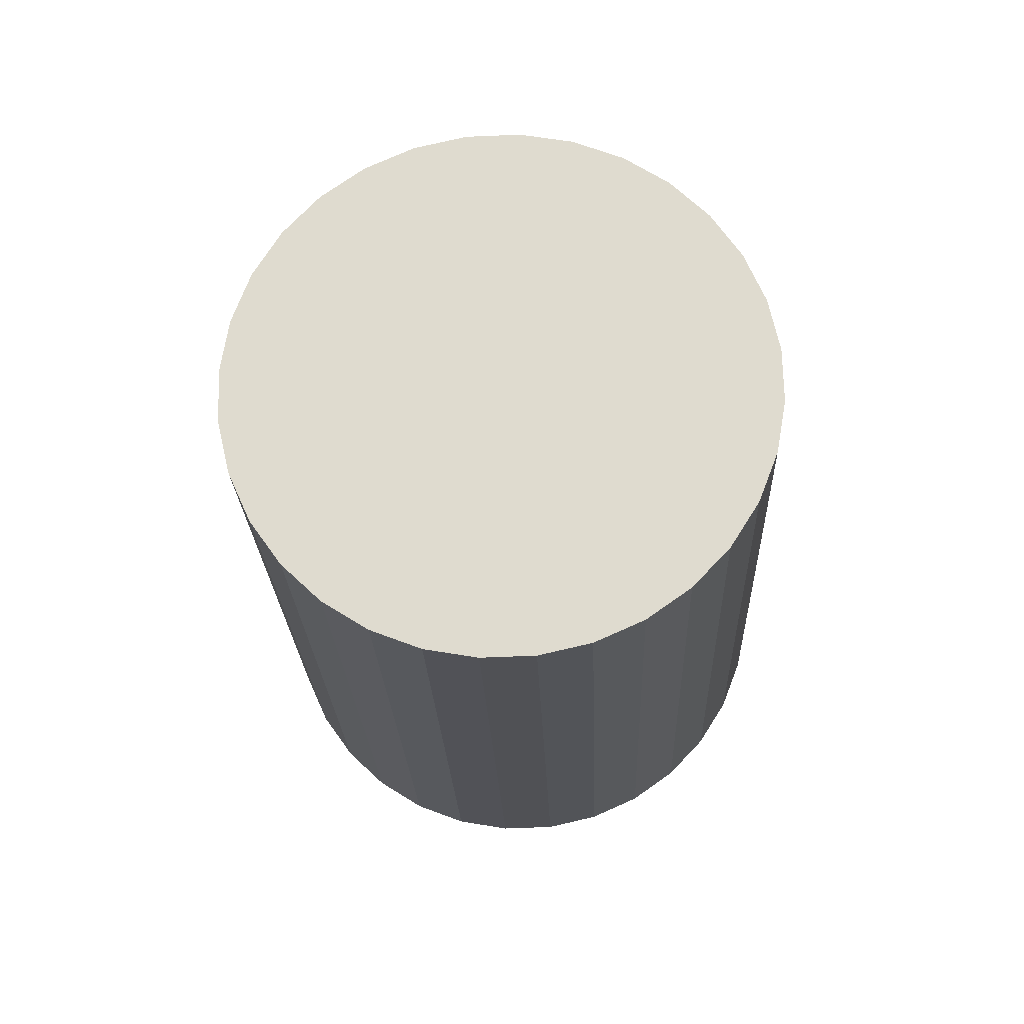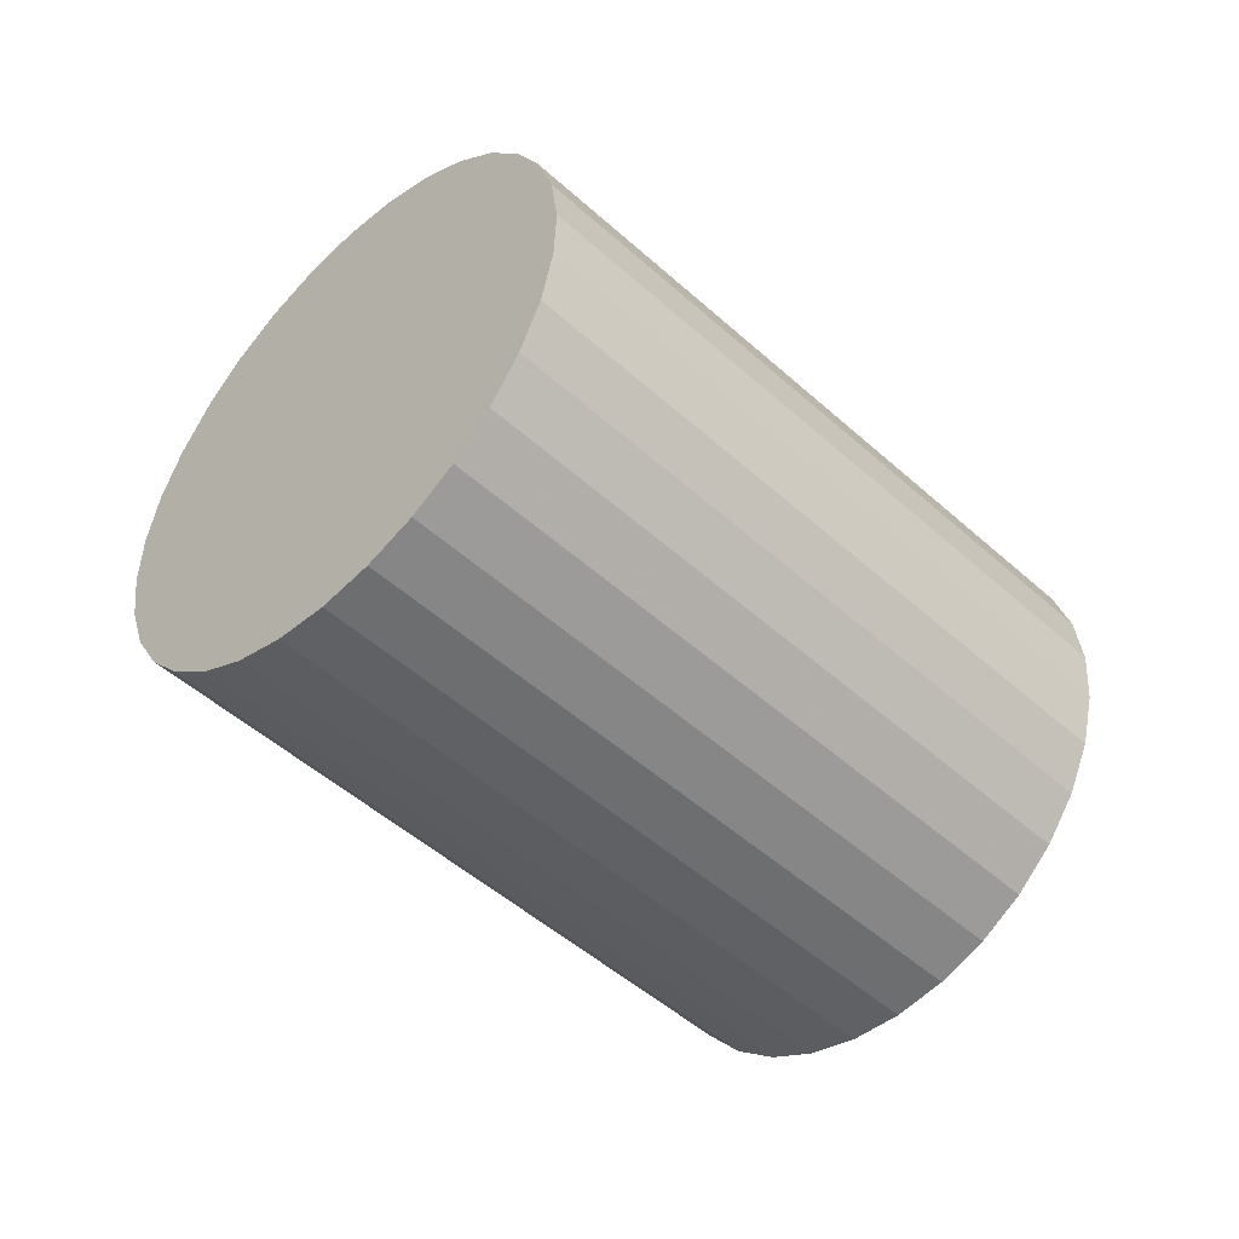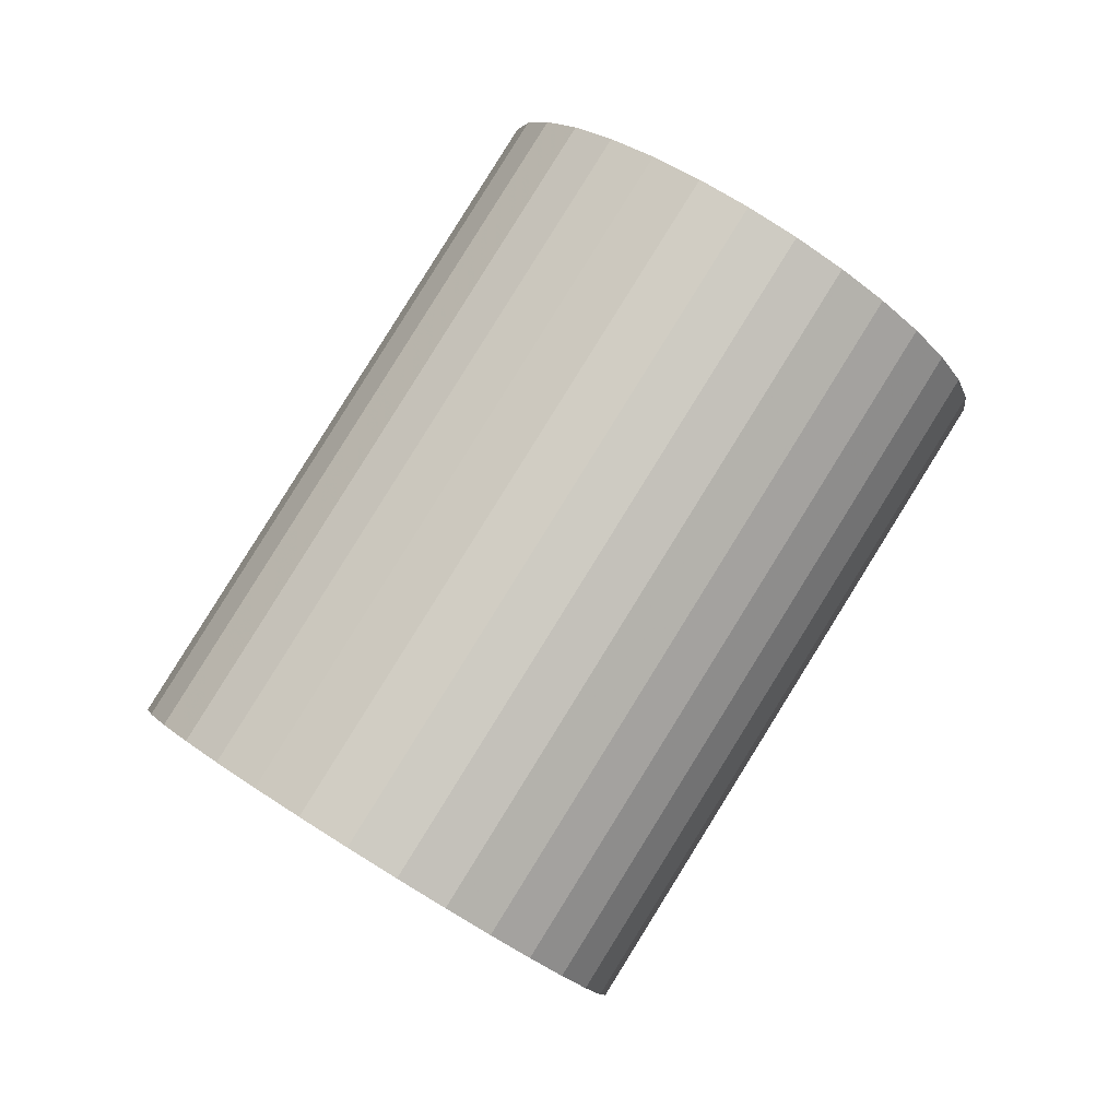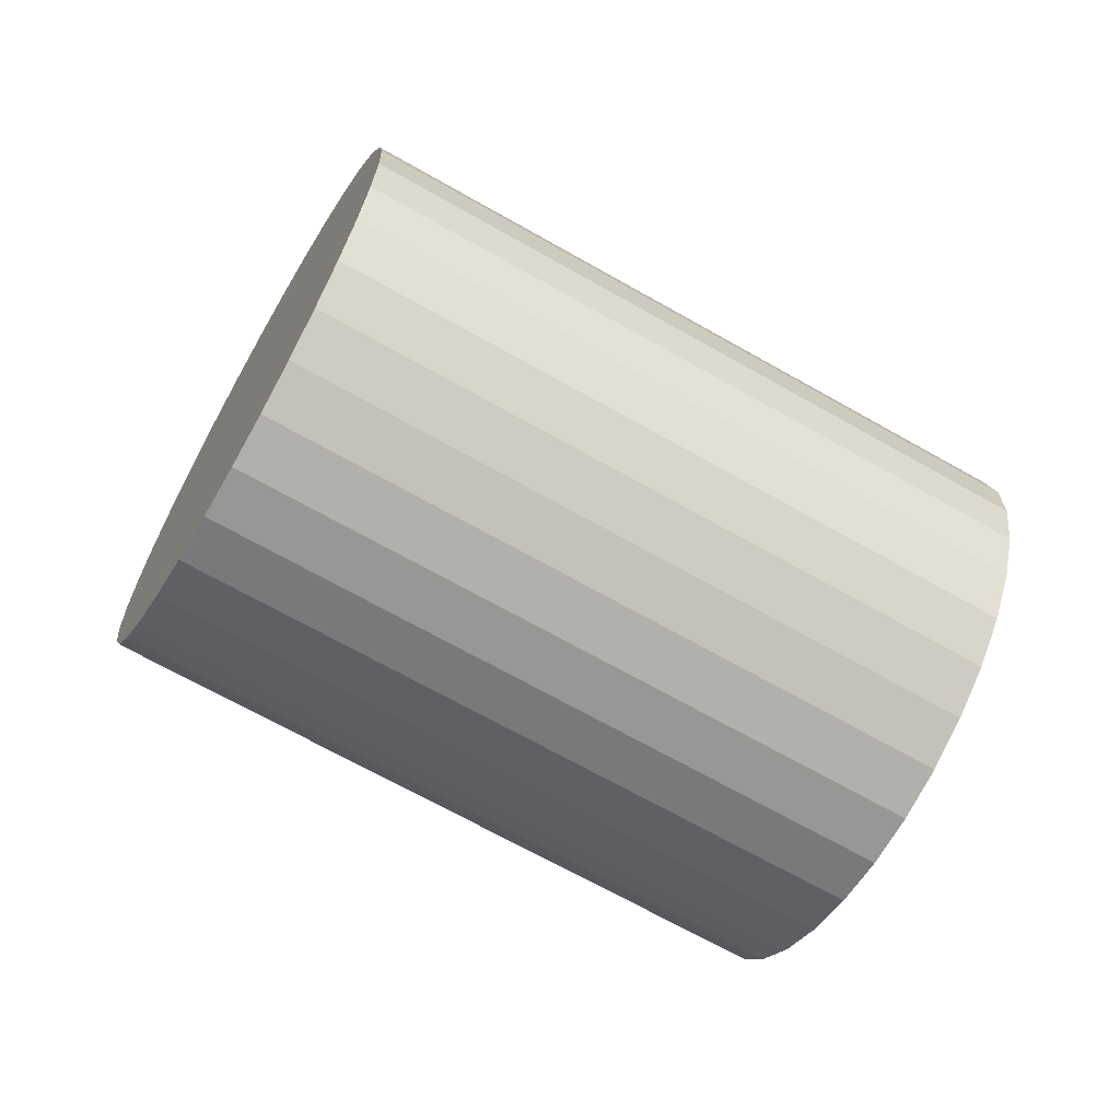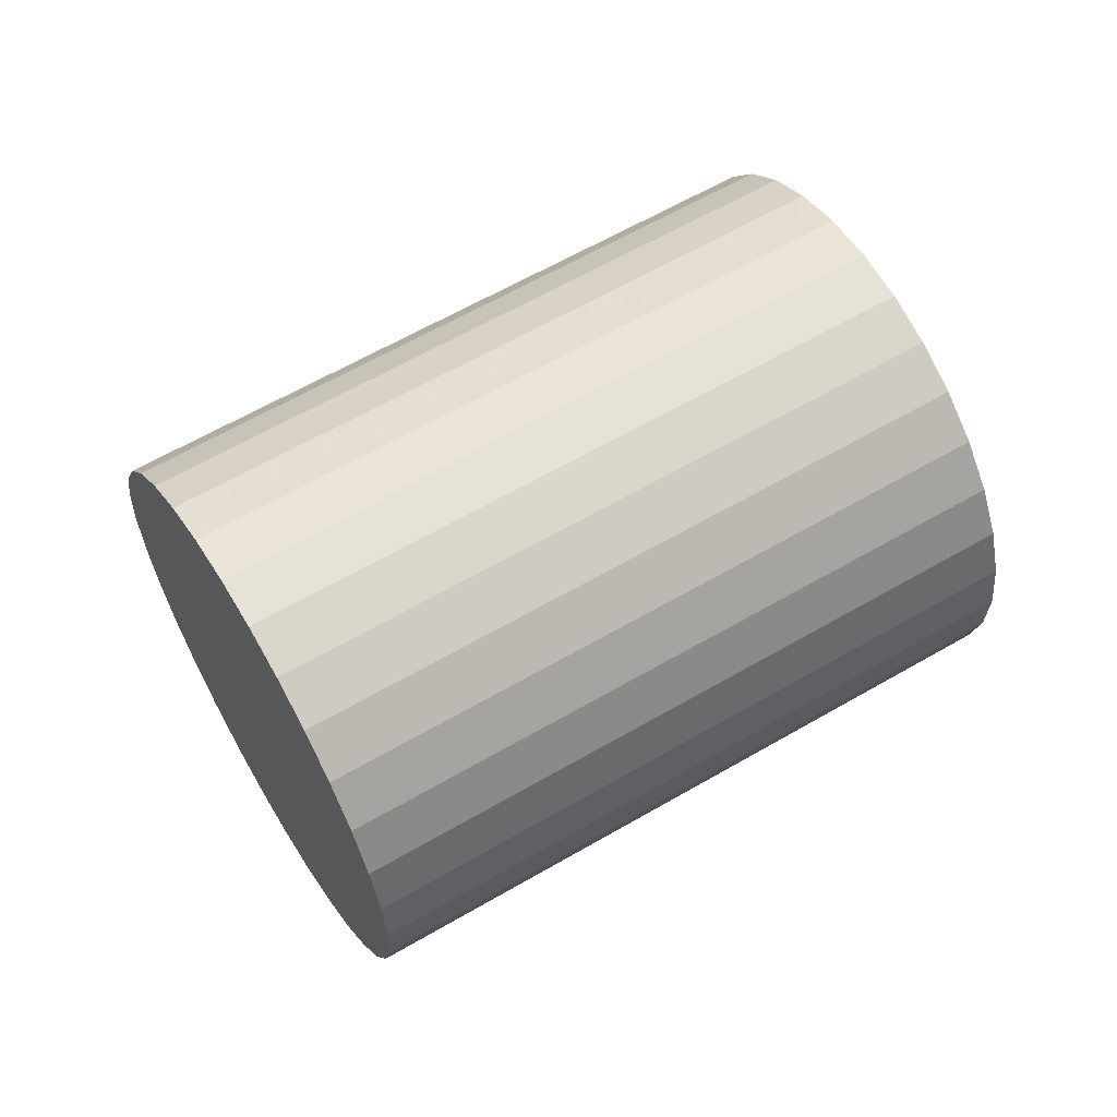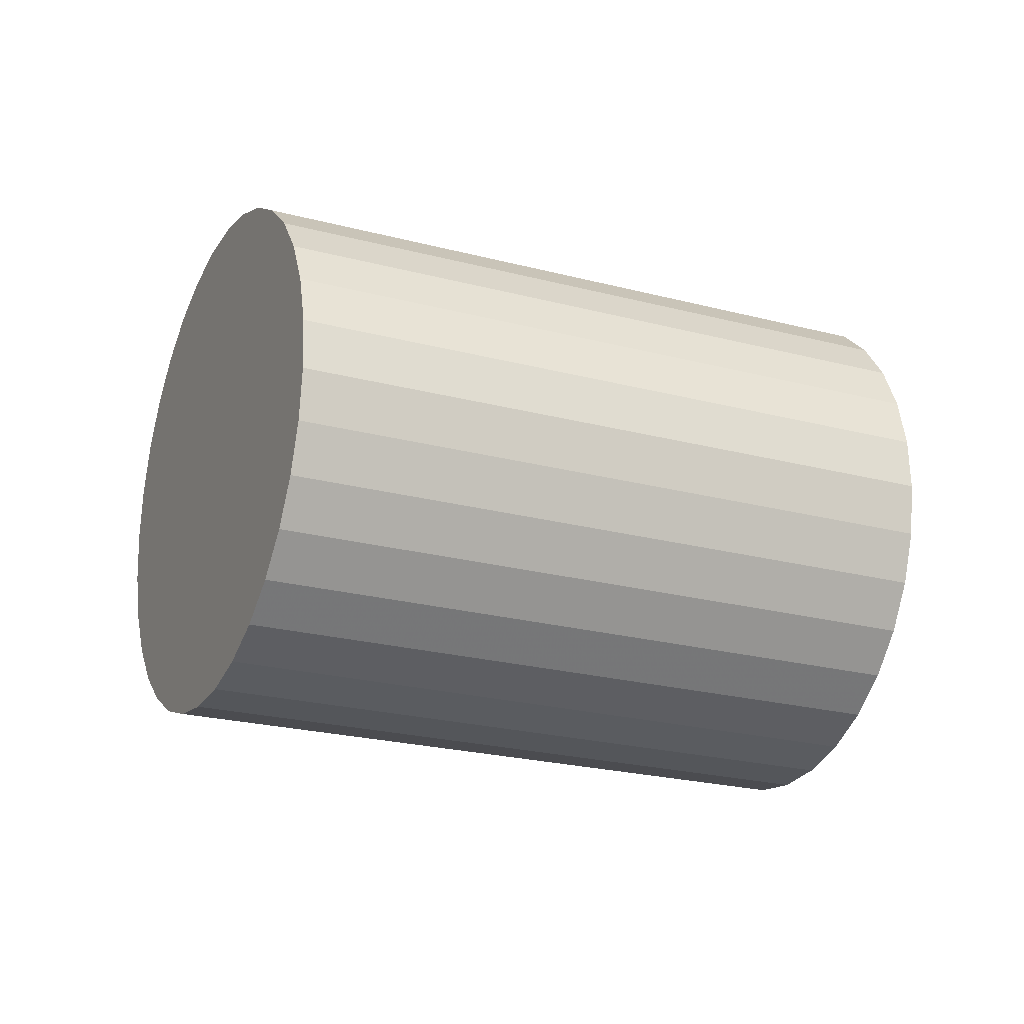
<metadata>
{"format":"obj","ext":"obj","renderer":"f3d","projection":"perspective","resolution":1024,"background":"white","views":[{"elev":9.1,"azim":-103.9,"up":"+Z"},{"elev":-67.7,"azim":166.5,"up":"+Y"},{"elev":-79.5,"azim":-92.7,"up":"+Y"},{"elev":33.9,"azim":-9.8,"up":"+Z"},{"elev":33.1,"azim":-177.5,"up":"+Y"},{"elev":-56.7,"azim":-170.8,"up":"+Y"}]}
</metadata>
<code>
v 0.5152 -0.1479 -0.3004
v 0.7305 0.2384 -0.1214
v -0.2999 0.5343 0.4795
v -0.5152 0.1479 0.3004
v 0.6979 0.2808 -0.1981
v -0.3325 0.5767 0.4027
v 0.6583 0.3068 -0.2788
v -0.3721 0.6026 0.322
v 0.6132 0.3152 -0.3603
v -0.4172 0.6111 0.2405
v 0.5644 0.3059 -0.4395
v -0.466 0.6017 0.1613
v 0.5136 0.2791 -0.5134
v -0.5168 0.5749 0.08743
v 0.4629 0.2359 -0.5791
v -0.5675 0.5317 0.02175
v 0.4142 0.1779 -0.6341
v -0.6162 0.4738 -0.03322
v 0.3694 0.1075 -0.6762
v -0.661 0.4033 -0.07537
v 0.3302 0.02718 -0.7039
v -0.7002 0.323 -0.1031
v 0.2981 -0.05983 -0.7161
v -0.7323 0.236 -0.1153
v 0.2744 -0.1502 -0.7123
v -0.7561 0.1456 -0.1115
v 0.2599 -0.2405 -0.6927
v -0.7706 0.0553 -0.0919
v 0.2552 -0.3273 -0.6581
v -0.7752 -0.03145 -0.05722
v 0.2605 -0.4071 -0.6096
v -0.7699 -0.1113 -0.008795
v 0.2756 -0.477 -0.5493
v -0.7548 -0.1812 0.05151
v 0.2999 -0.5343 -0.4795
v -0.7305 -0.2384 0.1214
v 0.3325 -0.5767 -0.4027
v -0.6979 -0.2808 0.1981
v 0.3721 -0.6026 -0.322
v -0.6583 -0.3068 0.2788
v 0.4172 -0.6111 -0.2405
v -0.6132 -0.3152 0.3603
v 0.466 -0.6017 -0.1613
v -0.5644 -0.3059 0.4395
v 0.5168 -0.5749 -0.08743
v -0.5136 -0.2791 0.5134
v 0.5675 -0.5317 -0.02175
v -0.4629 -0.2359 0.5791
v 0.6162 -0.4738 0.03322
v -0.4142 -0.1779 0.6341
v 0.661 -0.4033 0.07537
v -0.3694 -0.1075 0.6762
v 0.7002 -0.323 0.1031
v -0.3302 -0.02718 0.7039
v 0.7323 -0.236 0.1153
v -0.2981 0.05983 0.7161
v 0.7561 -0.1456 0.1115
v -0.2744 0.1502 0.7123
v 0.7706 -0.0553 0.0919
v -0.2599 0.2405 0.6927
v 0.7752 0.03145 0.05722
v -0.2552 0.3273 0.6581
v 0.7699 0.1113 0.008795
v -0.2605 0.4071 0.6096
v 0.7548 0.1812 -0.05151
v -0.2756 0.477 0.5493
f 2 1 5
f 2 5 3
f 3 5 6
f 3 6 4
f 5 1 7
f 5 7 6
f 6 7 8
f 6 8 4
f 7 1 9
f 7 9 8
f 8 9 10
f 8 10 4
f 9 1 11
f 9 11 10
f 10 11 12
f 10 12 4
f 11 1 13
f 11 13 12
f 12 13 14
f 12 14 4
f 13 1 15
f 13 15 14
f 14 15 16
f 14 16 4
f 15 1 17
f 15 17 16
f 16 17 18
f 16 18 4
f 17 1 19
f 17 19 18
f 18 19 20
f 18 20 4
f 19 1 21
f 19 21 20
f 20 21 22
f 20 22 4
f 21 1 23
f 21 23 22
f 22 23 24
f 22 24 4
f 23 1 25
f 23 25 24
f 24 25 26
f 24 26 4
f 25 1 27
f 25 27 26
f 26 27 28
f 26 28 4
f 27 1 29
f 27 29 28
f 28 29 30
f 28 30 4
f 29 1 31
f 29 31 30
f 30 31 32
f 30 32 4
f 31 1 33
f 31 33 32
f 32 33 34
f 32 34 4
f 33 1 35
f 33 35 34
f 34 35 36
f 34 36 4
f 35 1 37
f 35 37 36
f 36 37 38
f 36 38 4
f 37 1 39
f 37 39 38
f 38 39 40
f 38 40 4
f 39 1 41
f 39 41 40
f 40 41 42
f 40 42 4
f 41 1 43
f 41 43 42
f 42 43 44
f 42 44 4
f 43 1 45
f 43 45 44
f 44 45 46
f 44 46 4
f 45 1 47
f 45 47 46
f 46 47 48
f 46 48 4
f 47 1 49
f 47 49 48
f 48 49 50
f 48 50 4
f 49 1 51
f 49 51 50
f 50 51 52
f 50 52 4
f 51 1 53
f 51 53 52
f 52 53 54
f 52 54 4
f 53 1 55
f 53 55 54
f 54 55 56
f 54 56 4
f 55 1 57
f 55 57 56
f 56 57 58
f 56 58 4
f 57 1 59
f 57 59 58
f 58 59 60
f 58 60 4
f 59 1 61
f 59 61 60
f 60 61 62
f 60 62 4
f 61 1 63
f 61 63 62
f 62 63 64
f 62 64 4
f 63 1 65
f 63 65 64
f 64 65 66
f 64 66 4
f 65 1 2
f 65 2 66
f 66 2 3
f 66 3 4

</code>
